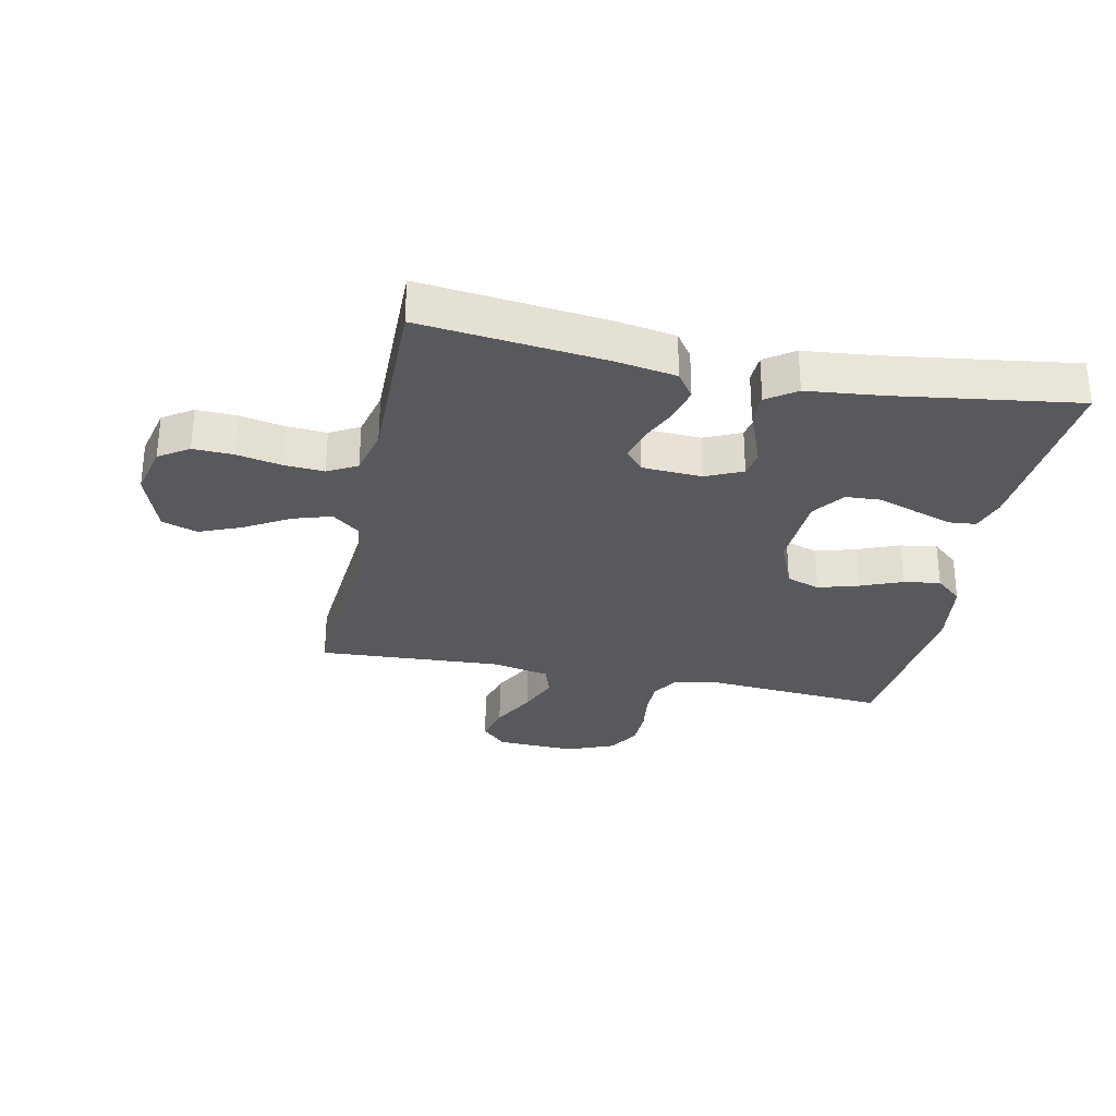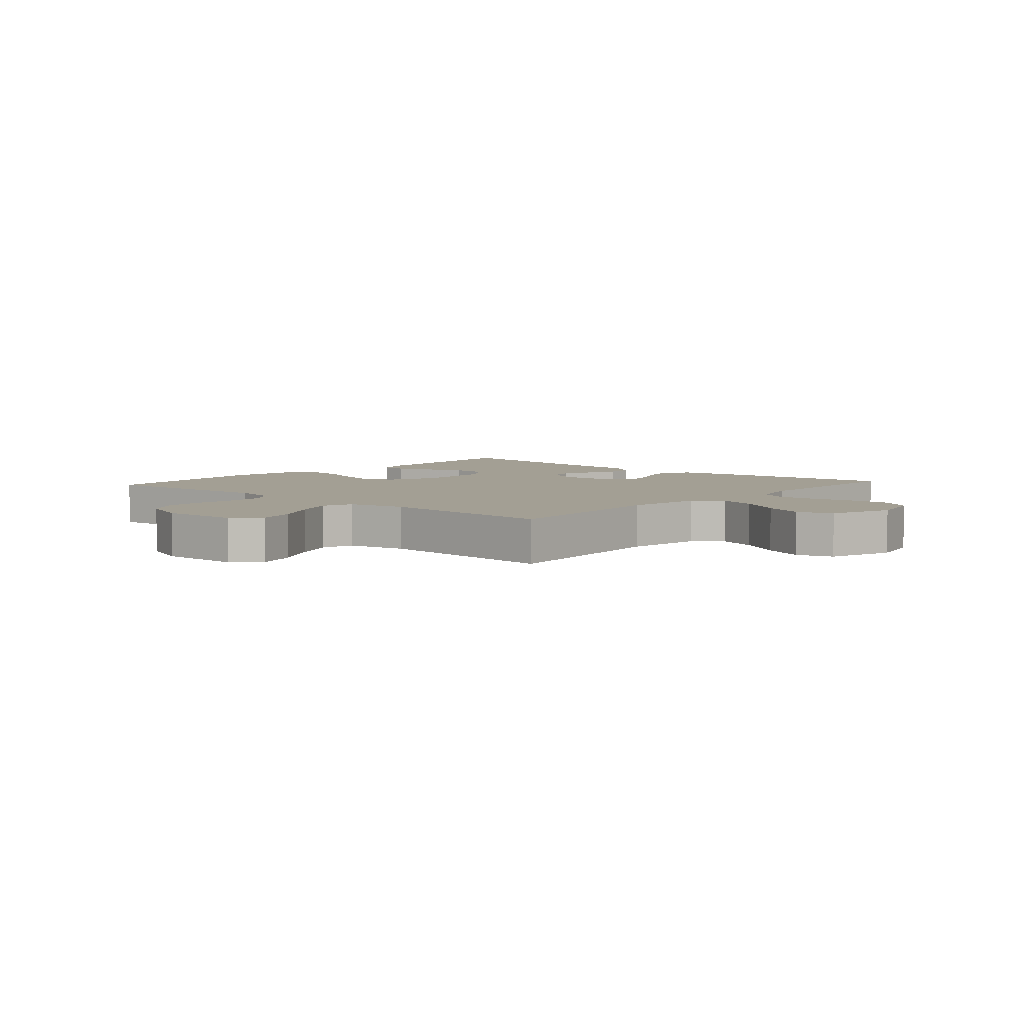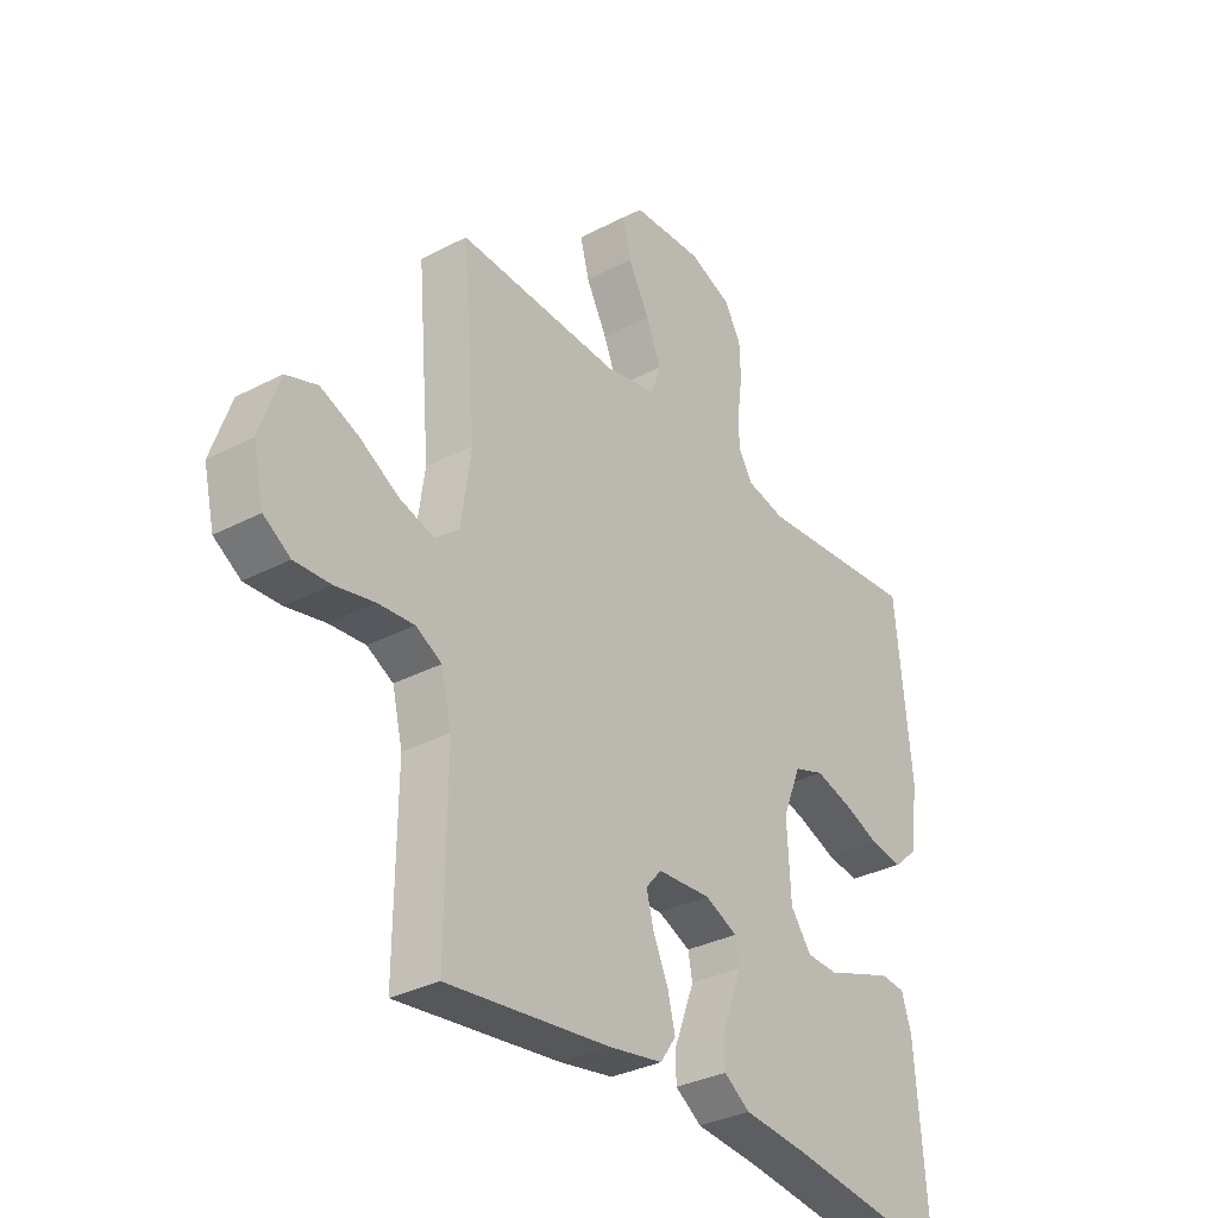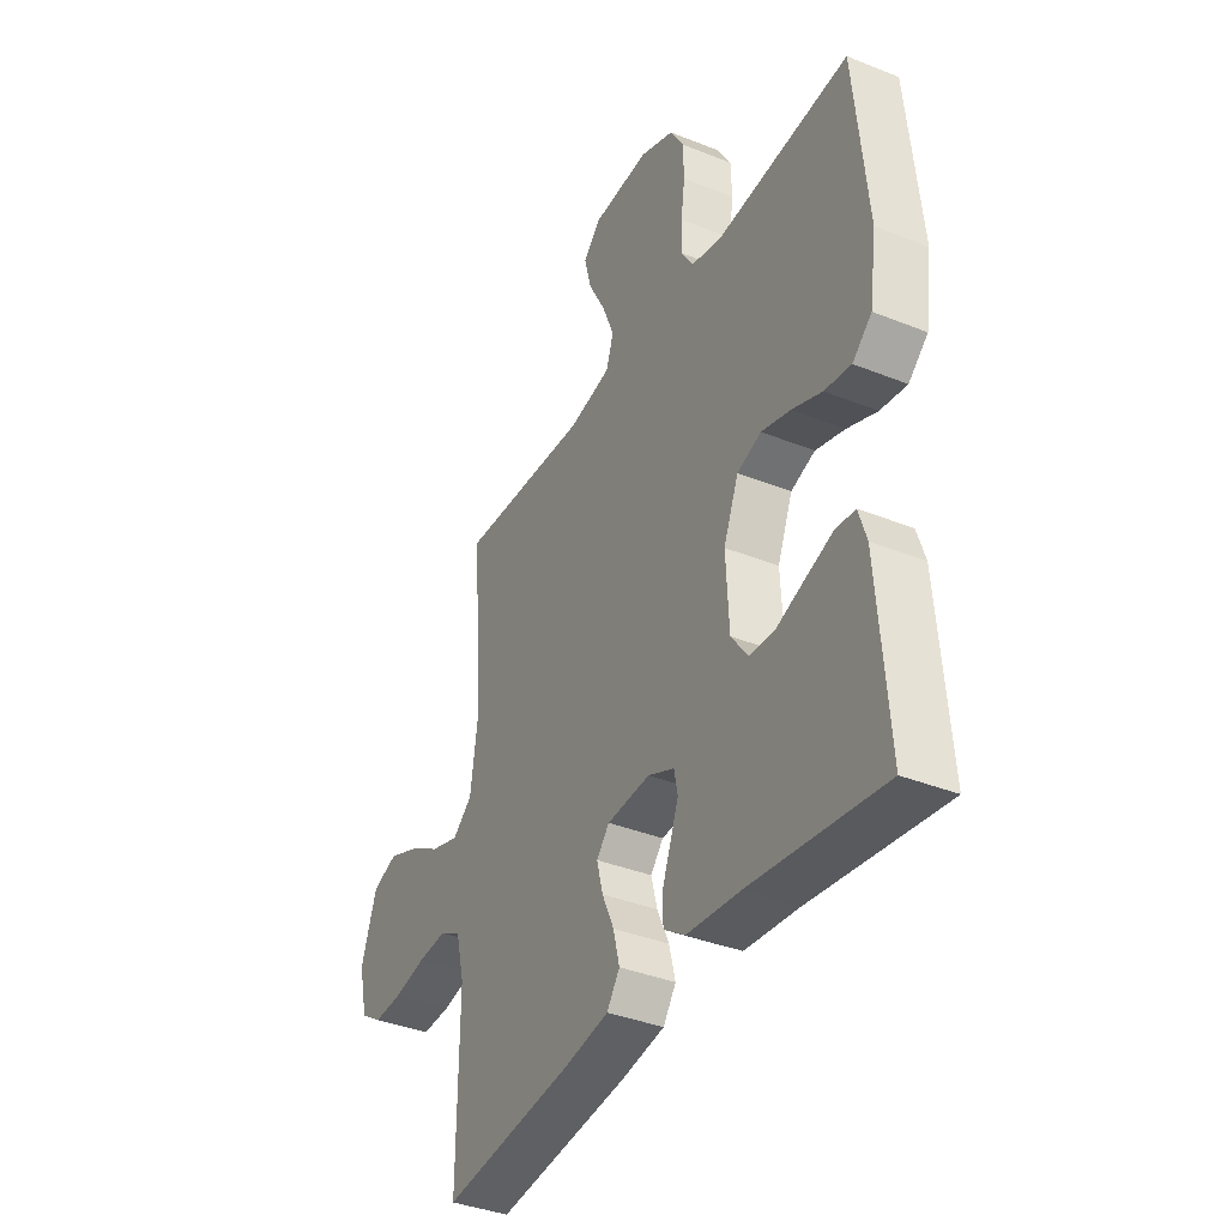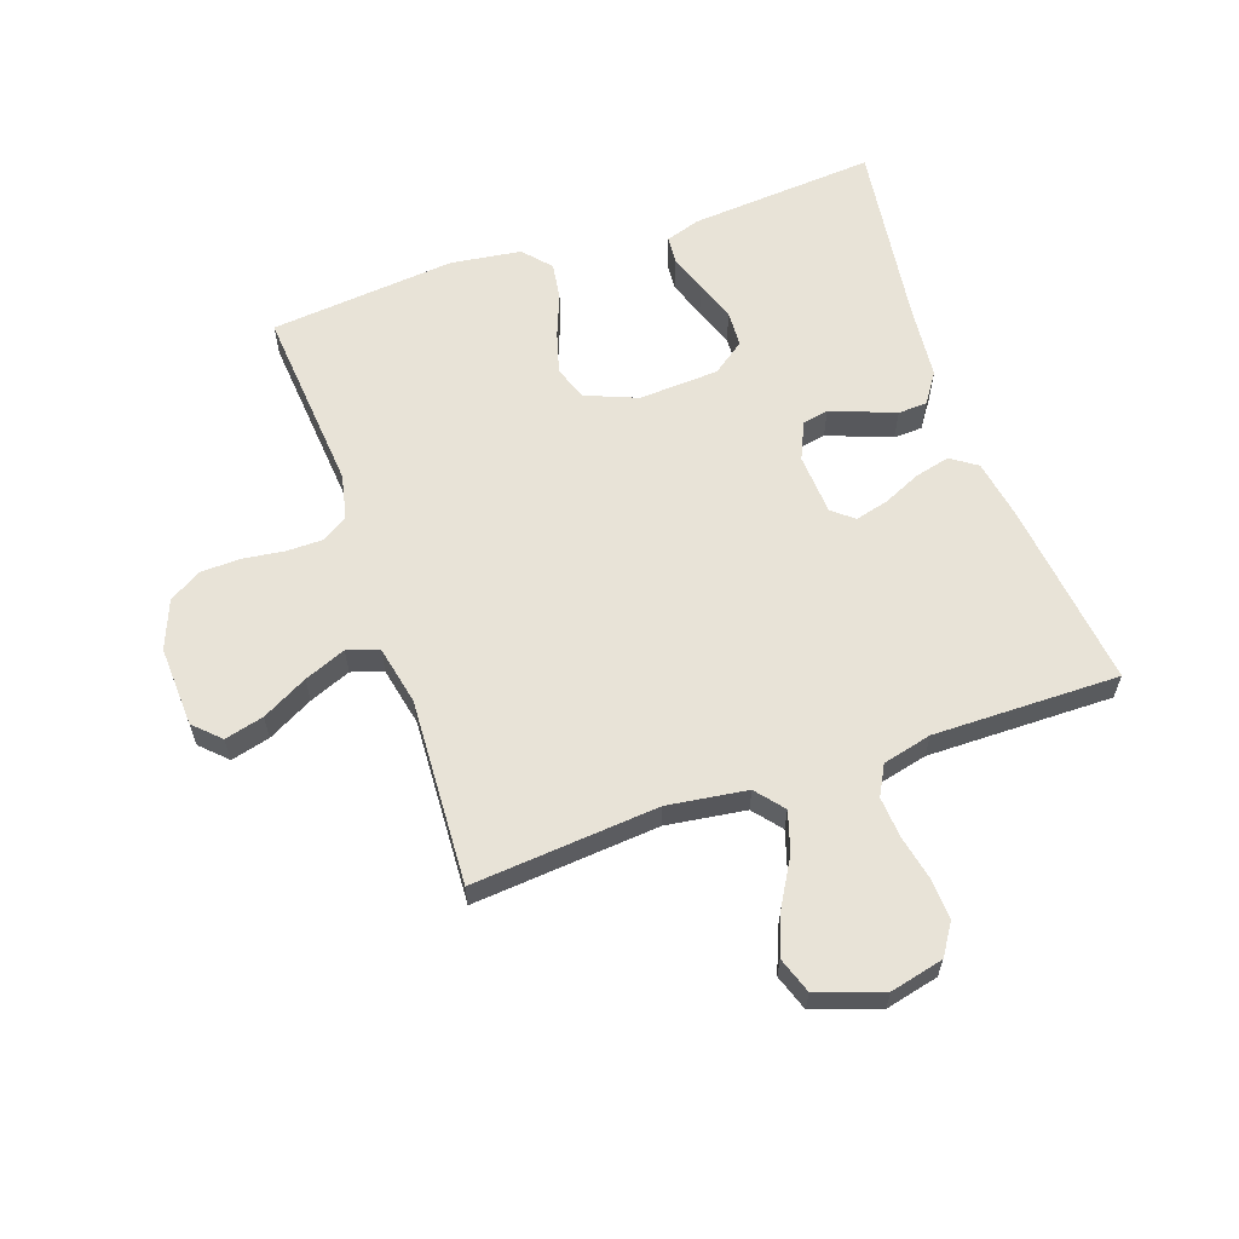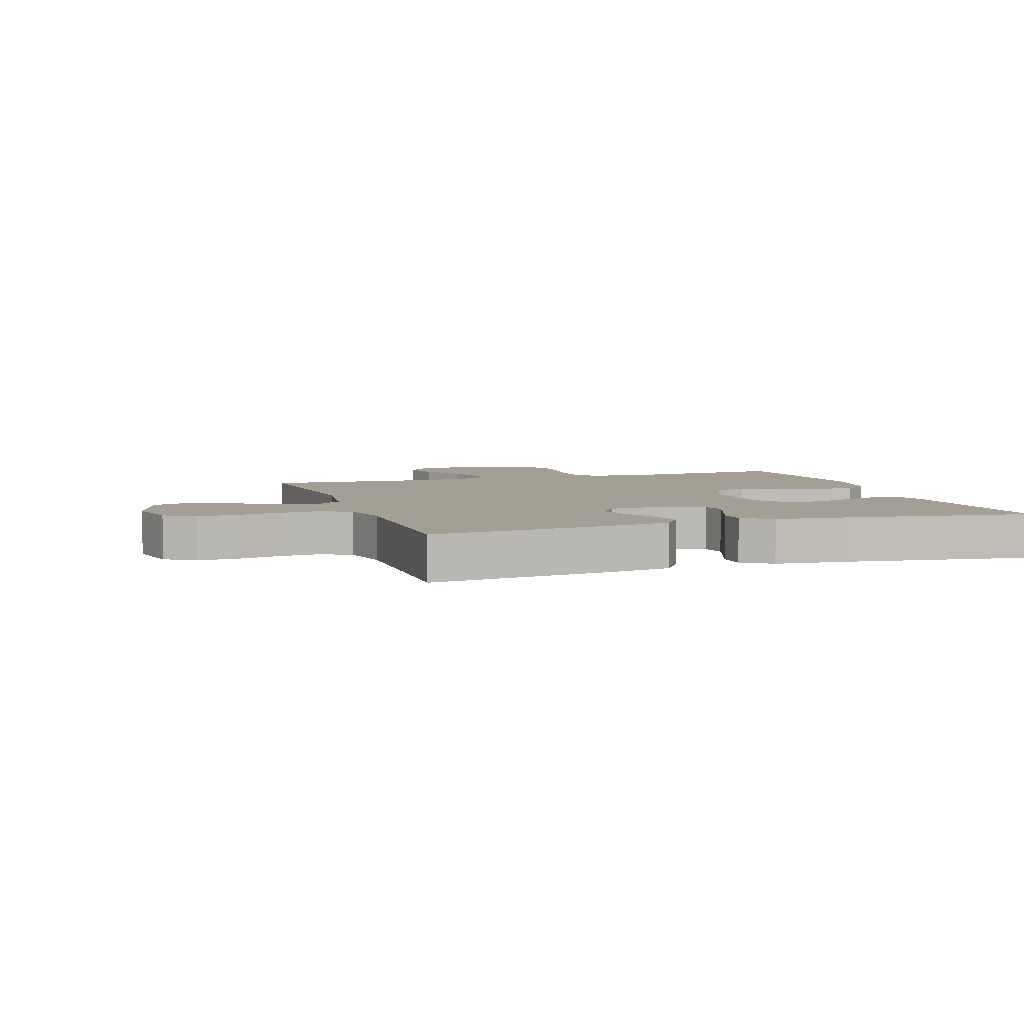
<metadata>
{"format":"obj","ext":"obj","renderer":"f3d","projection":"perspective","resolution":1024,"background":"white","views":[{"elev":-29.9,"azim":168.5,"up":"+Y"},{"elev":5.4,"azim":41.4,"up":"+Y"},{"elev":-32.7,"azim":126.0,"up":"+Z"},{"elev":-37.6,"azim":-117.2,"up":"+Z"},{"elev":61.5,"azim":70.8,"up":"+Y"},{"elev":5.3,"azim":161.6,"up":"+Y"}]}
</metadata>
<code>
v 0.5 0.07 0.5
v 0.475 0.07 0.2
v 0.493 0.07 0.072
v 0.538 0.07 0.035
v 0.602 0.07 0.055
v 0.674 0.07 0.097
v 0.743 0.07 0.125
v 0.801 0.07 0.105
v 0.837 0.07 0
v 0.817 0.07 -0.086
v 0.768 0.07 -0.118
v 0.702 0.07 -0.115
v 0.63 0.07 -0.1
v 0.564 0.07 -0.095
v 0.516 0.07 -0.121
v 0.497 0.07 -0.2
v 0.5 0.07 -0.5
v 0.2 0.07 -0.465
v 0.101 0.07 -0.448
v 0.072 0.07 -0.406
v 0.086 0.07 -0.349
v 0.113 0.07 -0.289
v 0.127 0.07 -0.235
v 0.098 0.07 -0.201
v 0 0.07 -0.195
v -0.06 0.07 -0.222
v -0.068 0.07 -0.264
v -0.049 0.07 -0.315
v -0.029 0.07 -0.367
v -0.031 0.07 -0.414
v -0.079 0.07 -0.447
v -0.2 0.07 -0.459
v -0.5 0.07 -0.5
v -0.477 0.07 -0.2
v -0.459 0.07 -0.144
v -0.414 0.07 -0.14
v -0.353 0.07 -0.161
v -0.289 0.07 -0.184
v -0.231 0.07 -0.181
v -0.193 0.07 -0.129
v -0.186 0.07 0
v -0.22 0.07 0.084
v -0.275 0.07 0.103
v -0.341 0.07 0.084
v -0.409 0.07 0.057
v -0.469 0.07 0.048
v -0.513 0.07 0.087
v -0.529 0.07 0.2
v -0.5 0.07 0.5
v -0.2 0.07 0.475
v -0.128 0.07 0.491
v -0.102 0.07 0.533
v -0.102 0.07 0.592
v -0.111 0.07 0.658
v -0.109 0.07 0.722
v -0.078 0.07 0.774
v 0 0.07 0.805
v 0.13 0.07 0.799
v 0.17 0.07 0.758
v 0.154 0.07 0.695
v 0.115 0.07 0.622
v 0.088 0.07 0.555
v 0.105 0.07 0.504
v 0.2 0.07 0.484
v 0.5 0 0.5
v 0.475 0 0.2
v 0.493 0 0.072
v 0.538 0 0.035
v 0.602 0 0.055
v 0.674 0 0.097
v 0.743 0 0.125
v 0.801 0 0.105
v 0.837 0 0
v 0.817 0 -0.086
v 0.768 0 -0.118
v 0.702 0 -0.115
v 0.63 0 -0.1
v 0.564 0 -0.095
v 0.516 0 -0.121
v 0.497 0 -0.2
v 0.5 0 -0.5
v 0.2 0 -0.465
v 0.101 0 -0.448
v 0.072 0 -0.406
v 0.086 0 -0.349
v 0.113 0 -0.289
v 0.127 0 -0.235
v 0.098 0 -0.201
v 0 0 -0.195
v -0.06 0 -0.222
v -0.068 0 -0.264
v -0.049 0 -0.315
v -0.029 0 -0.367
v -0.031 0 -0.414
v -0.079 0 -0.447
v -0.2 0 -0.459
v -0.5 0 -0.5
v -0.477 0 -0.2
v -0.459 0 -0.144
v -0.414 0 -0.14
v -0.353 0 -0.161
v -0.289 0 -0.184
v -0.231 0 -0.181
v -0.193 0 -0.129
v -0.186 0 0
v -0.22 0 0.084
v -0.275 0 0.103
v -0.341 0 0.084
v -0.409 0 0.057
v -0.469 0 0.048
v -0.513 0 0.087
v -0.529 0 0.2
v -0.5 0 0.5
v -0.2 0 0.475
v -0.128 0 0.491
v -0.102 0 0.533
v -0.102 0 0.592
v -0.111 0 0.658
v -0.109 0 0.722
v -0.078 0 0.774
v 0 0 0.805
v 0.13 0 0.799
v 0.17 0 0.758
v 0.154 0 0.695
v 0.115 0 0.622
v 0.088 0 0.555
v 0.105 0 0.504
v 0.2 0 0.484
f 58 59 60 61
f 58 61 62
f 57 58 62
f 56 57 62 63
f 53 54 55 56
f 52 53 56 63
f 47 48 49 50
f 47 50 51
f 44 45 46 47
f 43 44 47 51
f 42 43 51 52
f 35 36 37 38
f 33 34 35 38
f 32 33 38 39
f 31 32 39 40
f 28 29 30 31
f 27 28 31 40
f 19 20 21 22
f 19 22 23
f 16 17 18 19
f 15 16 19 23
f 14 15 23 24
f 10 11 12 13
f 10 13 14
f 9 10 14
f 5 6 7 8
f 4 5 8 9
f 64 1 2
f 64 2 3
f 63 64 3
f 41 42 52 63
f 41 63 3
f 26 27 40 41
f 25 26 41 3
f 24 25 3 4
f 4 9 14 24
f 125 124 123 122
f 126 125 122
f 126 122 121
f 127 126 121 120
f 120 119 118 117
f 127 120 117 116
f 114 113 112 111
f 115 114 111
f 111 110 109 108
f 115 111 108 107
f 116 115 107 106
f 102 101 100 99
f 102 99 98 97
f 103 102 97 96
f 104 103 96 95
f 95 94 93 92
f 104 95 92 91
f 86 85 84 83
f 87 86 83
f 83 82 81 80
f 87 83 80 79
f 88 87 79 78
f 77 76 75 74
f 78 77 74
f 78 74 73
f 72 71 70 69
f 73 72 69 68
f 66 65 128
f 67 66 128
f 67 128 127
f 127 116 106 105
f 67 127 105
f 105 104 91 90
f 67 105 90 89
f 68 67 89 88
f 88 78 73 68
f 1 65 66 2
f 2 66 67 3
f 3 67 68 4
f 4 68 69 5
f 5 69 70 6
f 6 70 71 7
f 7 71 72 8
f 8 72 73 9
f 9 73 74 10
f 10 74 75 11
f 11 75 76 12
f 12 76 77 13
f 13 77 78 14
f 14 78 79 15
f 15 79 80 16
f 16 80 81 17
f 17 81 82 18
f 18 82 83 19
f 19 83 84 20
f 20 84 85 21
f 21 85 86 22
f 22 86 87 23
f 23 87 88 24
f 24 88 89 25
f 25 89 90 26
f 26 90 91 27
f 27 91 92 28
f 28 92 93 29
f 29 93 94 30
f 30 94 95 31
f 31 95 96 32
f 32 96 97 33
f 33 97 98 34
f 34 98 99 35
f 35 99 100 36
f 36 100 101 37
f 37 101 102 38
f 38 102 103 39
f 39 103 104 40
f 40 104 105 41
f 41 105 106 42
f 42 106 107 43
f 43 107 108 44
f 44 108 109 45
f 45 109 110 46
f 46 110 111 47
f 47 111 112 48
f 48 112 113 49
f 49 113 114 50
f 50 114 115 51
f 51 115 116 52
f 52 116 117 53
f 53 117 118 54
f 54 118 119 55
f 55 119 120 56
f 56 120 121 57
f 57 121 122 58
f 58 122 123 59
f 59 123 124 60
f 60 124 125 61
f 61 125 126 62
f 62 126 127 63
f 63 127 128 64
f 64 128 65 1

</code>
